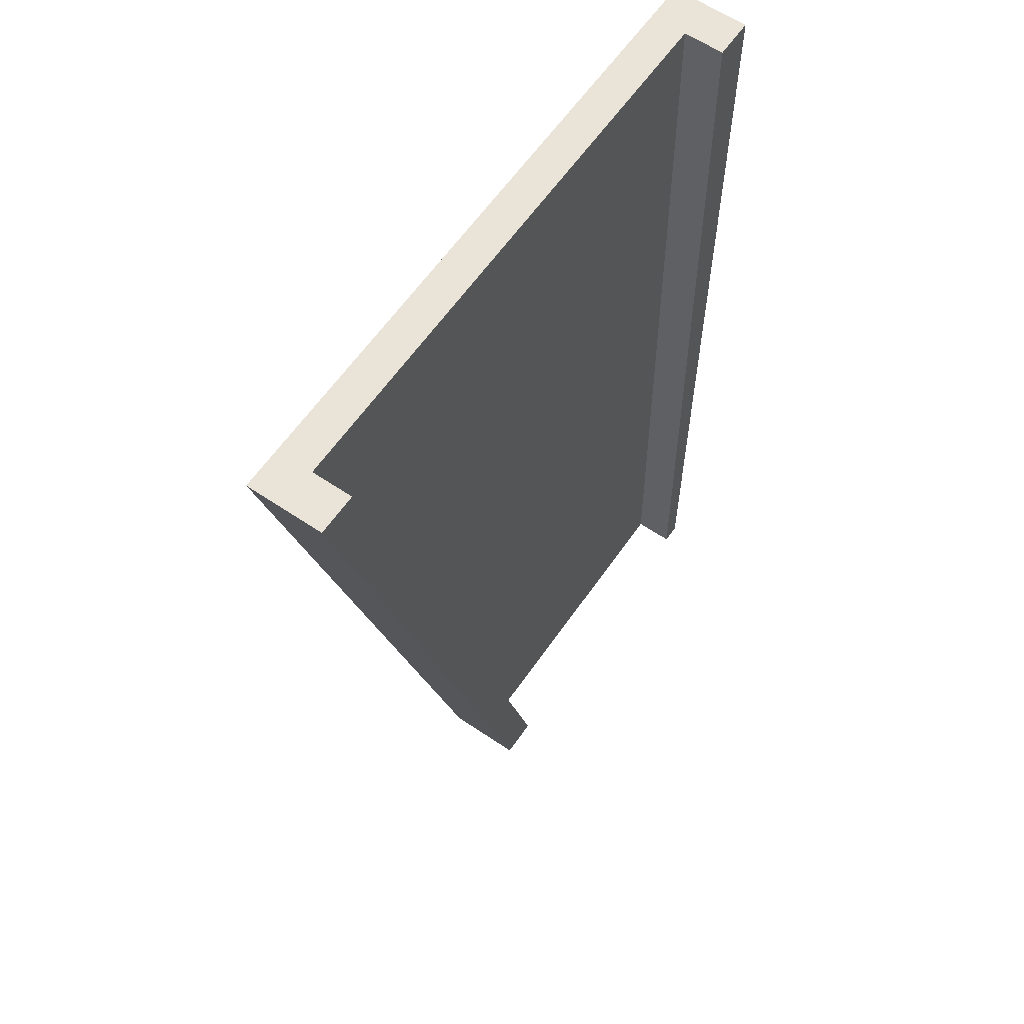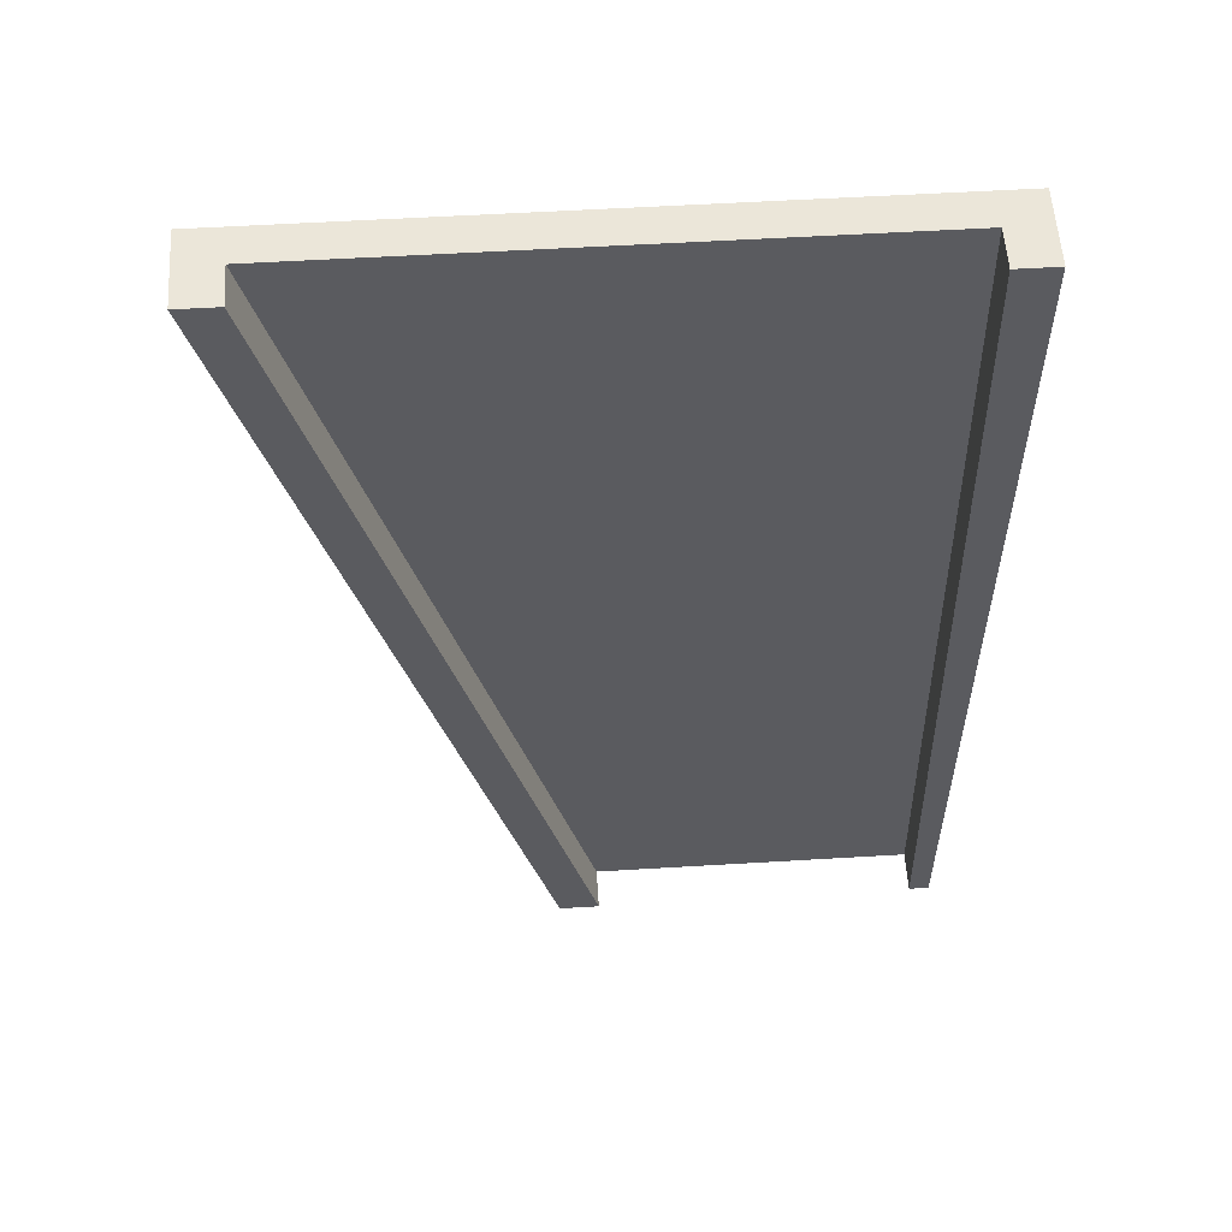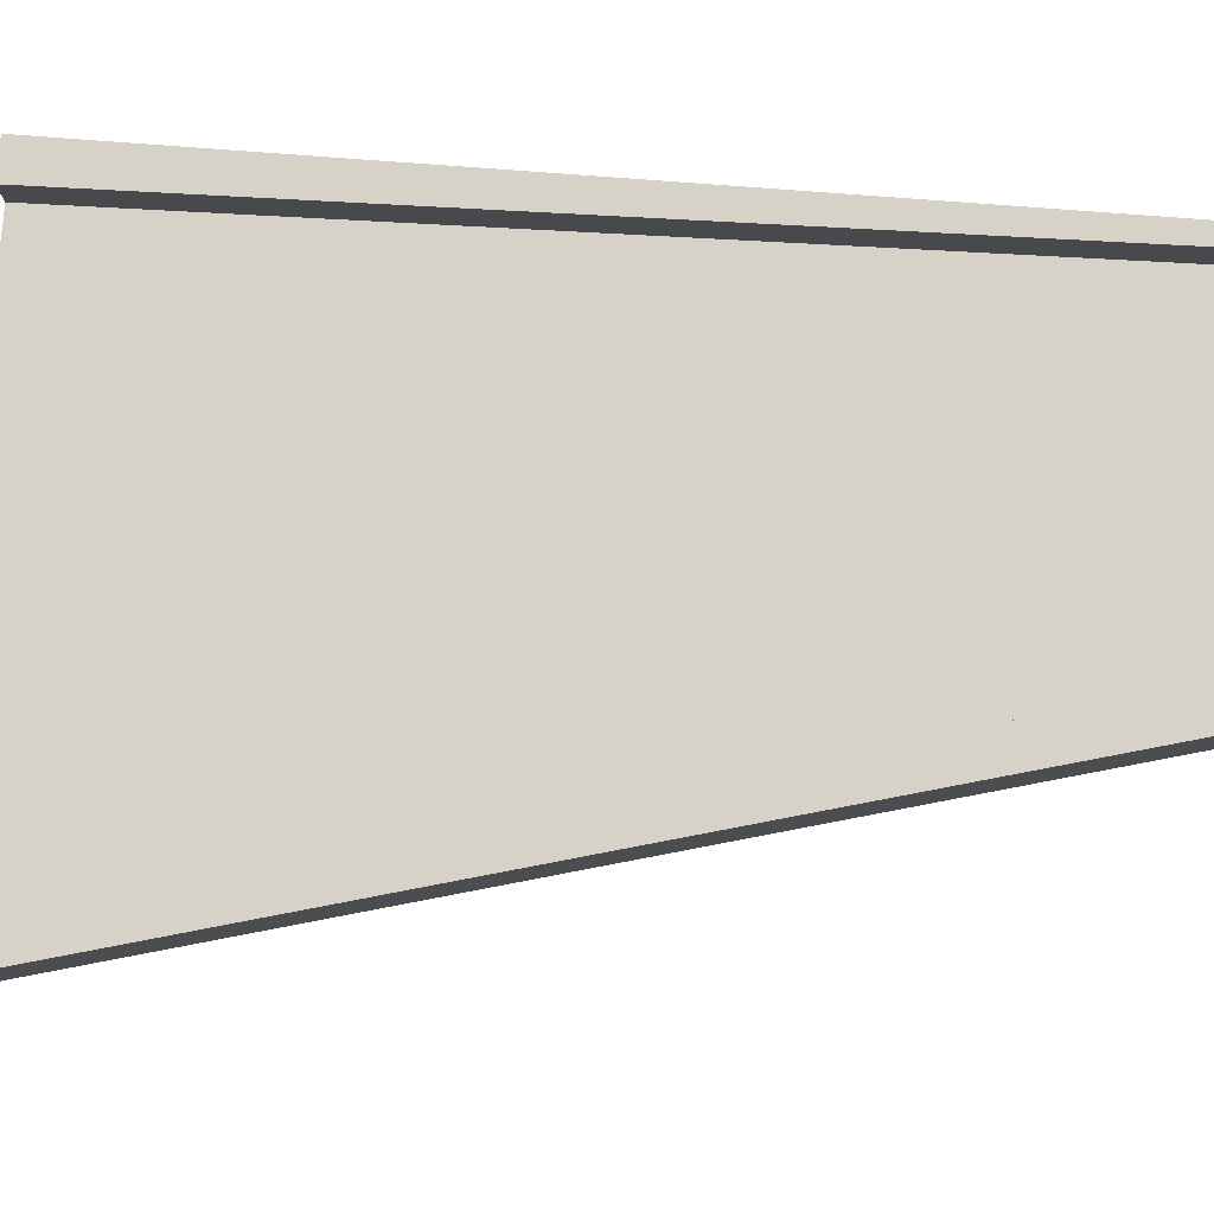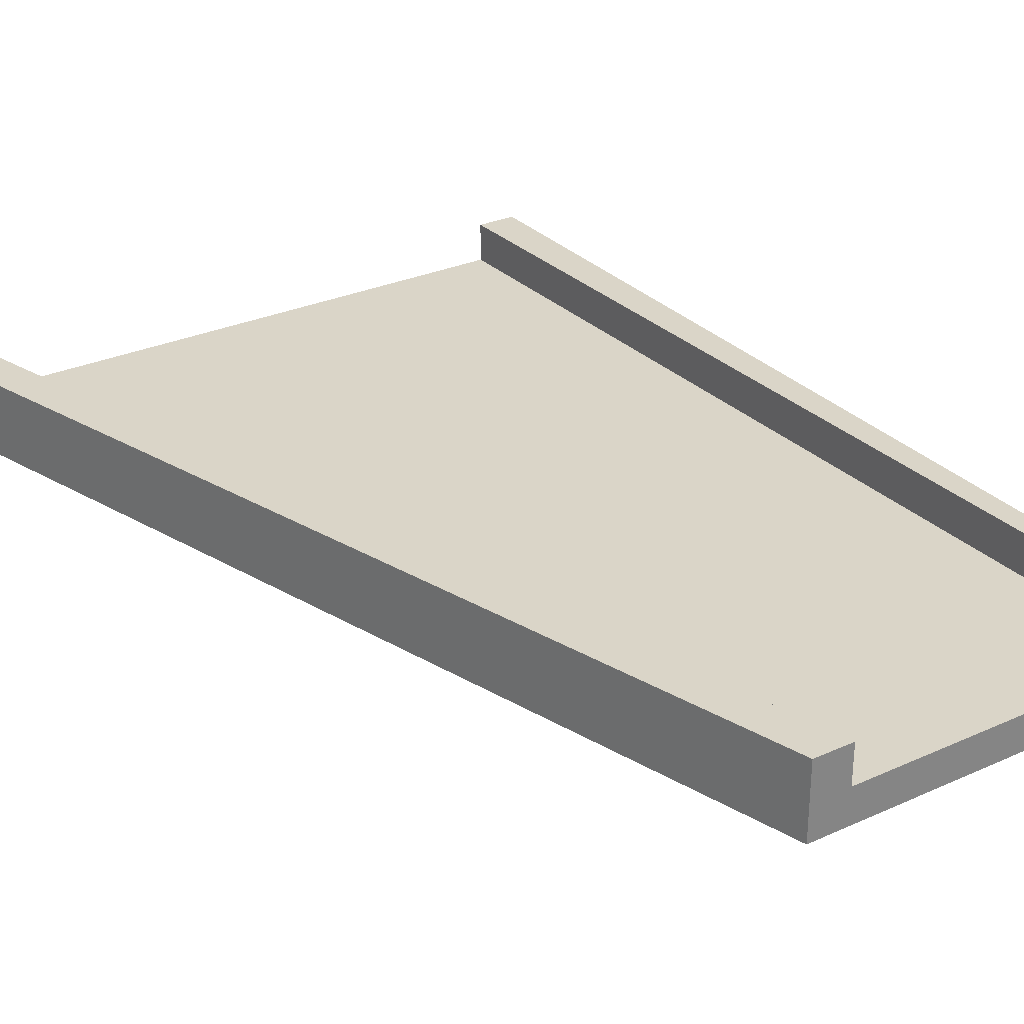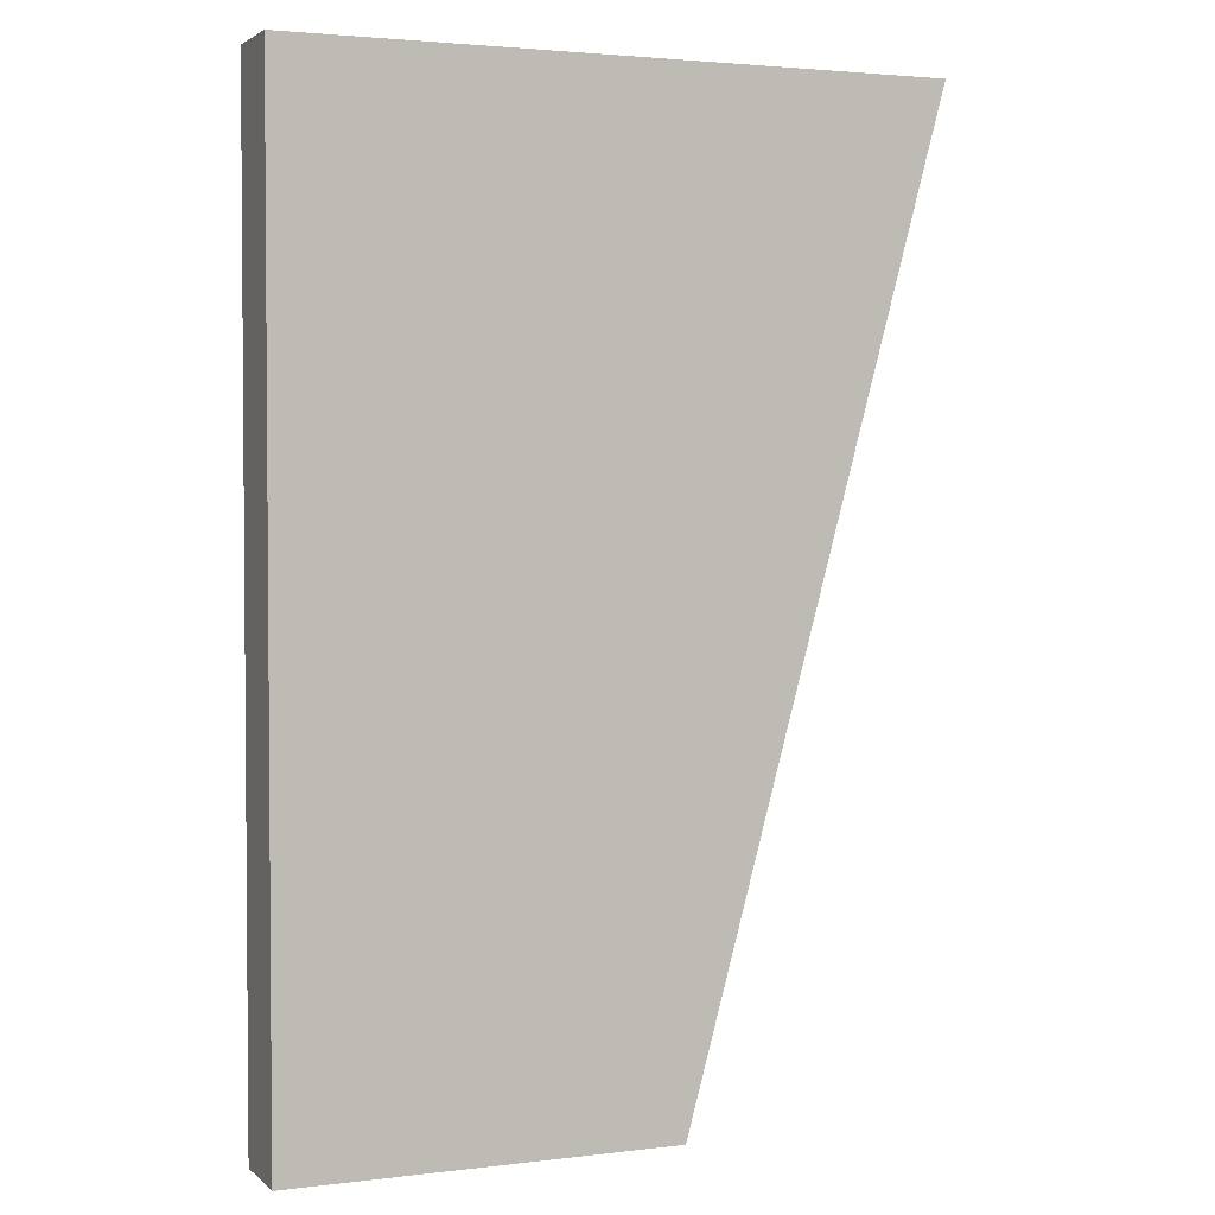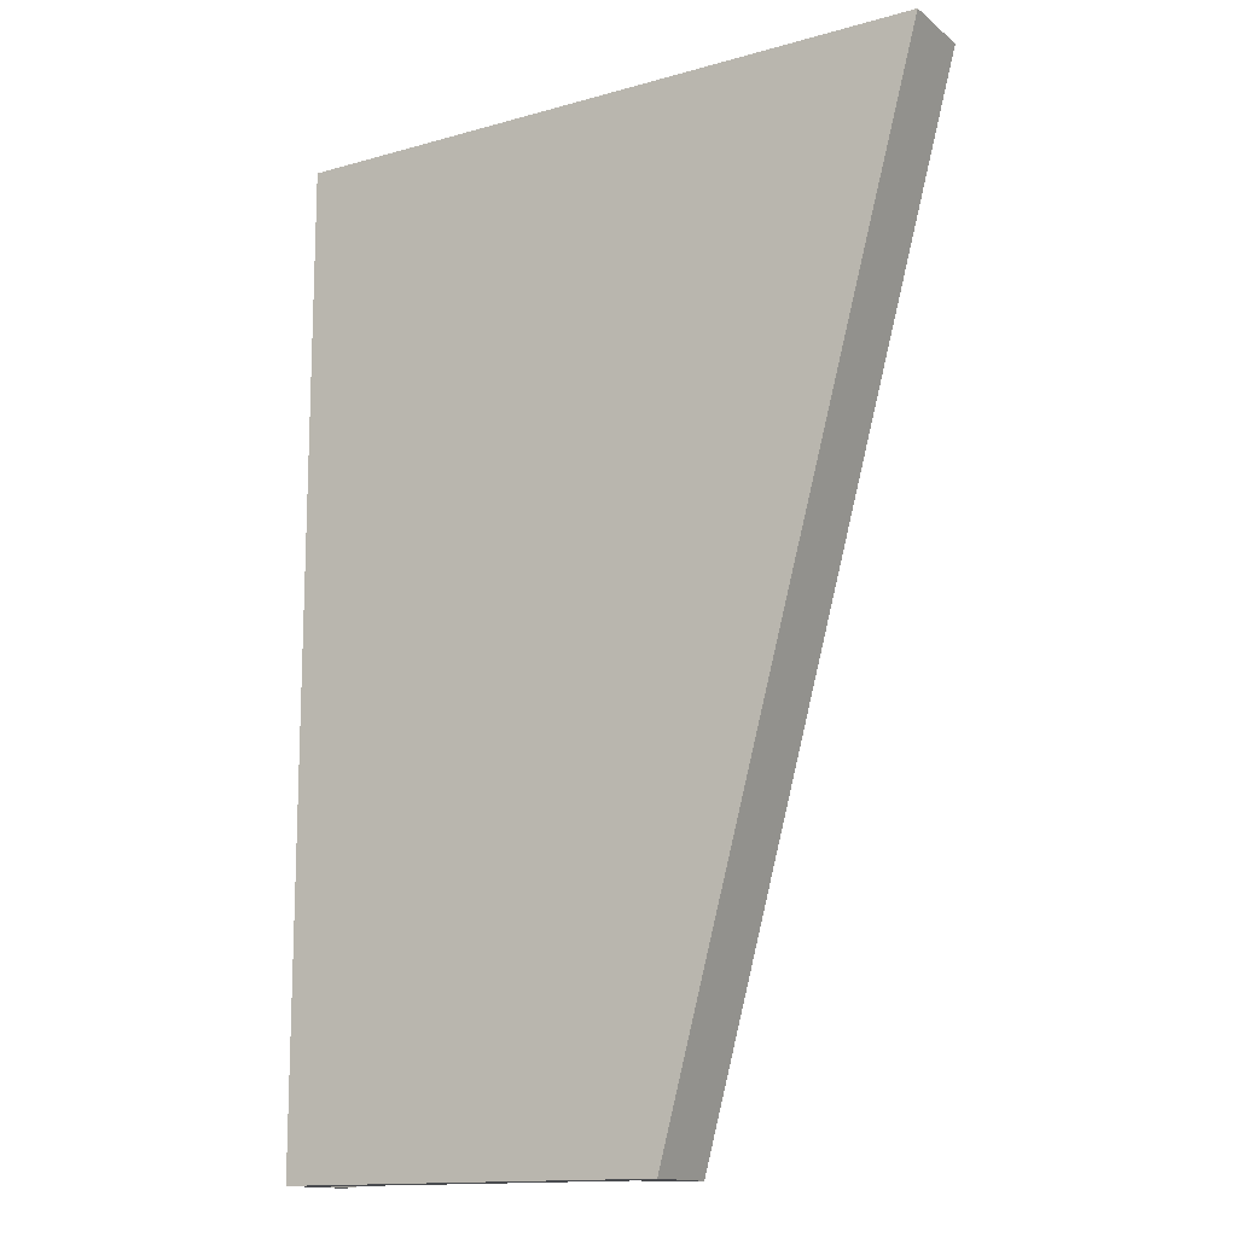
<metadata>
{"format":"obj","ext":"obj","renderer":"f3d","projection":"perspective","resolution":1024,"background":"white","views":[{"elev":61.0,"azim":124.6,"up":"+Z"},{"elev":56.5,"azim":176.4,"up":"+Z"},{"elev":78.0,"azim":94.3,"up":"+Y"},{"elev":29.2,"azim":146.3,"up":"+Y"},{"elev":2.8,"azim":-22.9,"up":"+Z"},{"elev":-14.2,"azim":31.7,"up":"+Z"}]}
</metadata>
<code>
g Single_Lane_Splitter_Left_Cube.010
v 4.9 -0.42 8.4
v 4.9 0.21 8.4
v 0.35 -0.42 -8.4
v 0.35 0.21 -8.4
v 1.05 0.21 -8.4
v 1.05 -0.42 -8.4
v 5.6 -0.42 8.4
v 5.6 0.21 8.4
v 0.35 0.91 -8.4
v 4.9 0.91 8.4
v 1.05 0.91 -8.4
v 5.6 0.91 8.4
v 0 -0.42 8.4
v 0 0.21 8.4
v 0 -0.42 -8.4
v 0 0.21 -8.4
v -4.9 -0.42 8.4
v -4.9 0.21 8.4
v -5.25 -0.42 -8.4
v -5.25 0.21 -8.4
v -5.6 0.21 -8.4
v -5.6 -0.42 -8.4
v -5.6 -0.42 8.4
v -5.6 0.21 8.4
v -5.25 0.91 -8.4
v -4.9 0.91 8.4
v -5.6 0.91 -8.4
v -5.6 0.91 8.4
f 15 16 4 3
f 2 1 7 8
f 1 2 14 13
f 15 3 1 13
f 4 16 14 2
f 6 5 8 7
f 1 3 6 7
f 8 5 11 12
f 3 4 5 6
f 9 10 12 11
f 4 2 10 9
f 5 4 9 11
f 2 8 12 10
f 15 19 20 16
f 18 24 23 17
f 17 13 14 18
f 15 13 17 19
f 20 18 14 16
f 22 23 24 21
f 17 23 22 19
f 24 28 27 21
f 19 22 21 20
f 25 27 28 26
f 20 25 26 18
f 21 27 25 20
f 18 26 28 24

</code>
